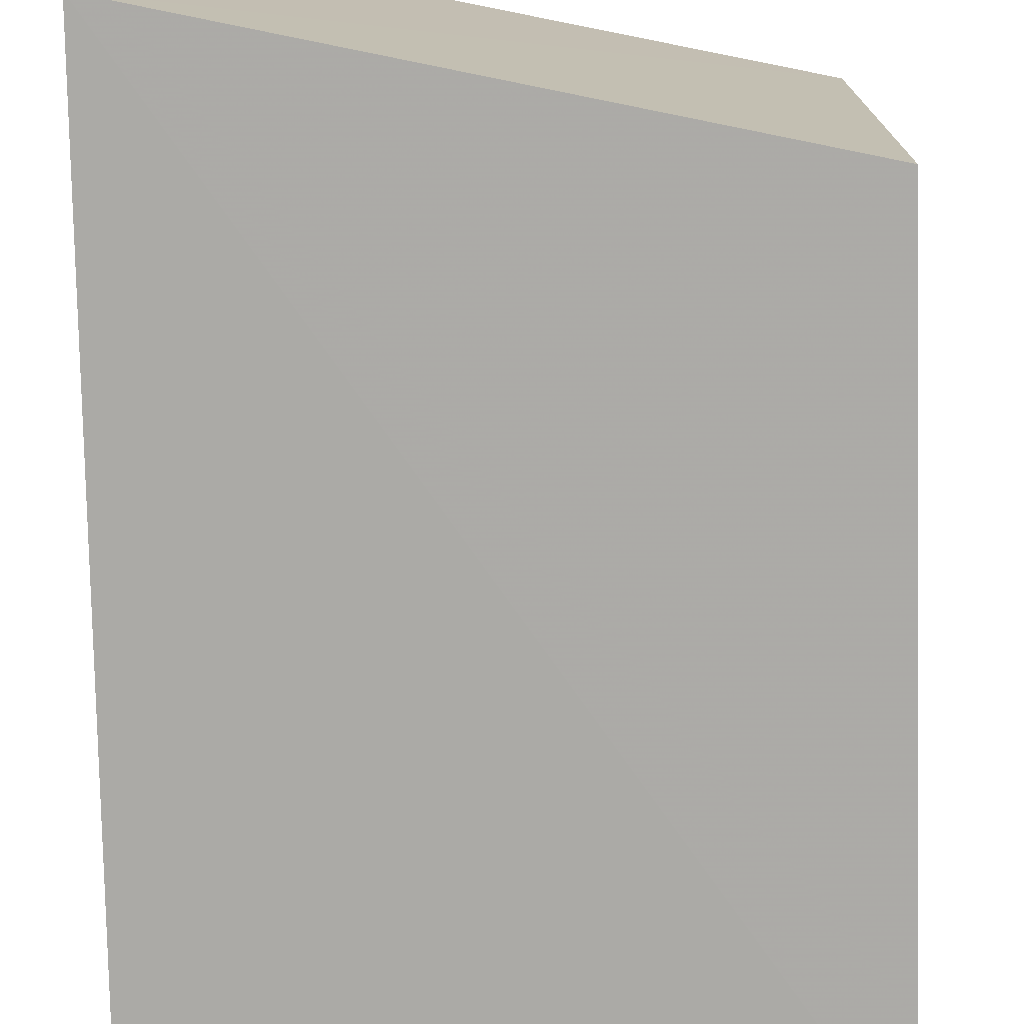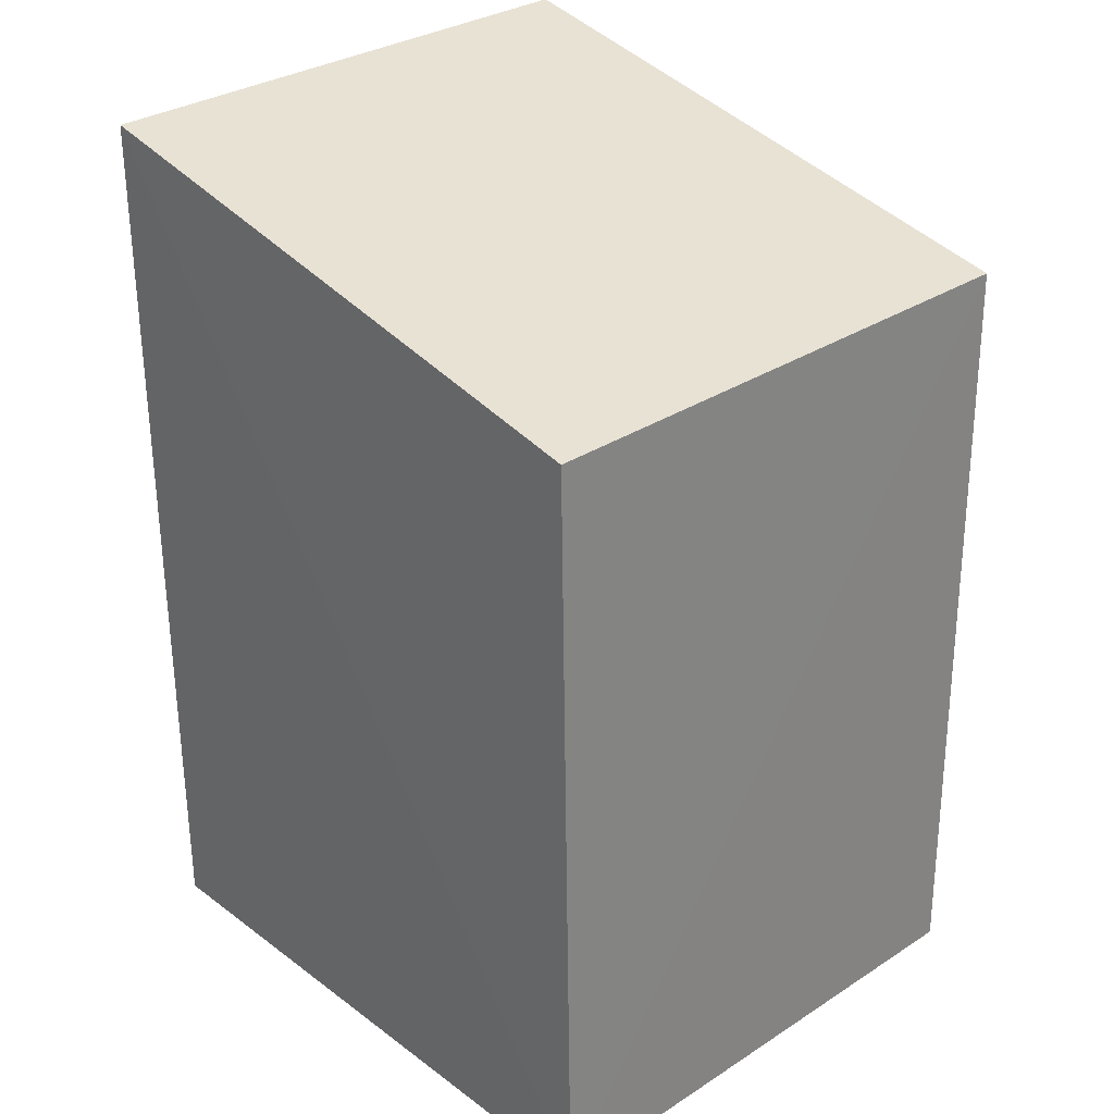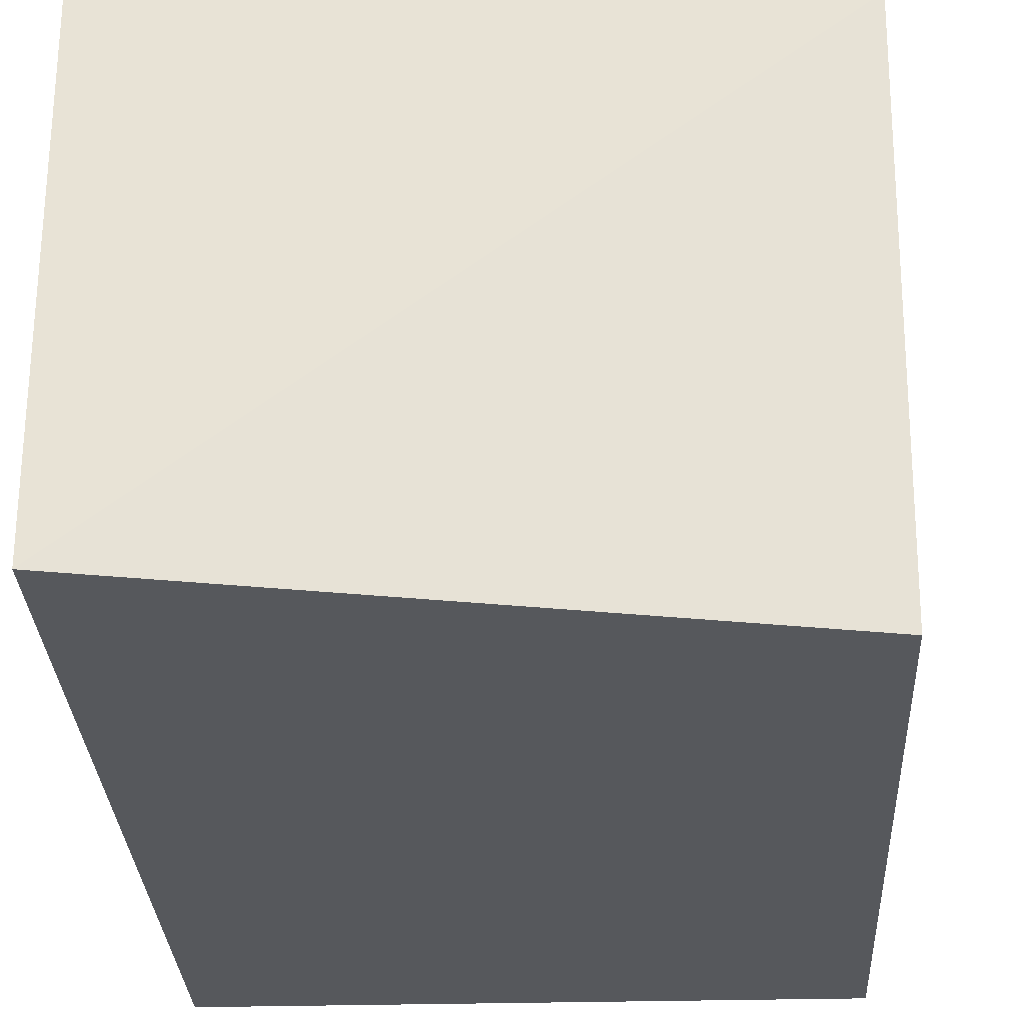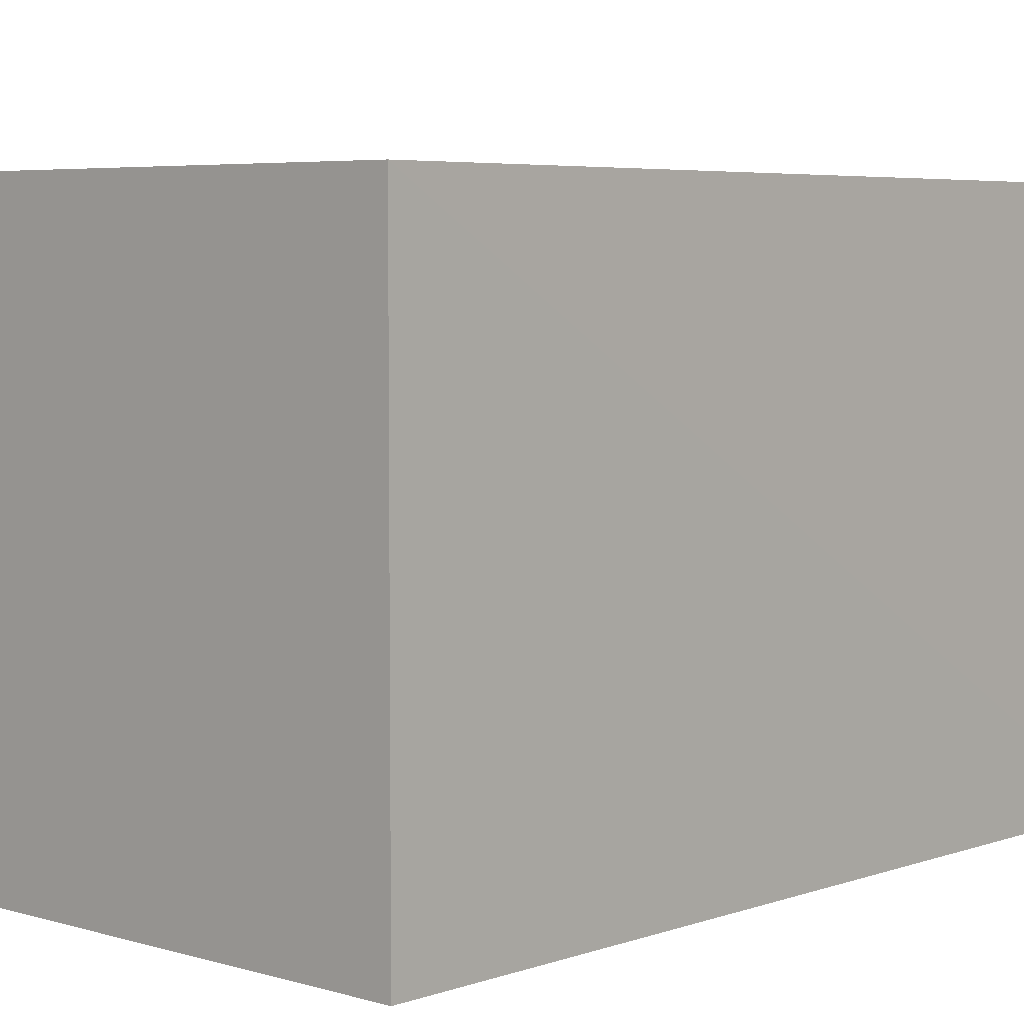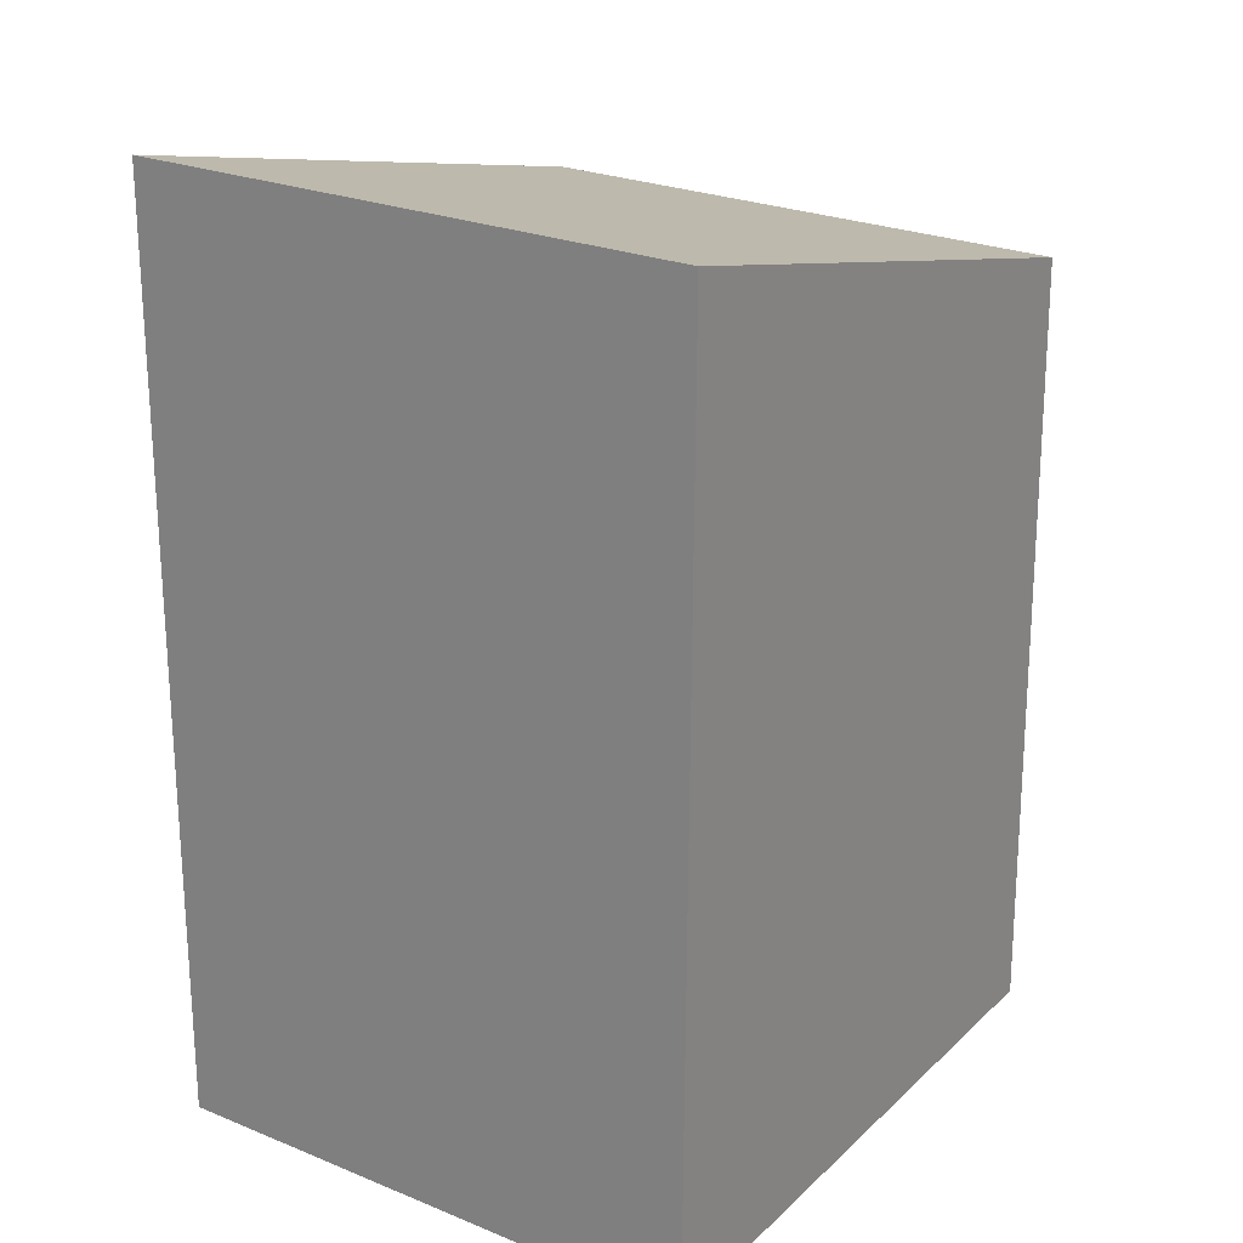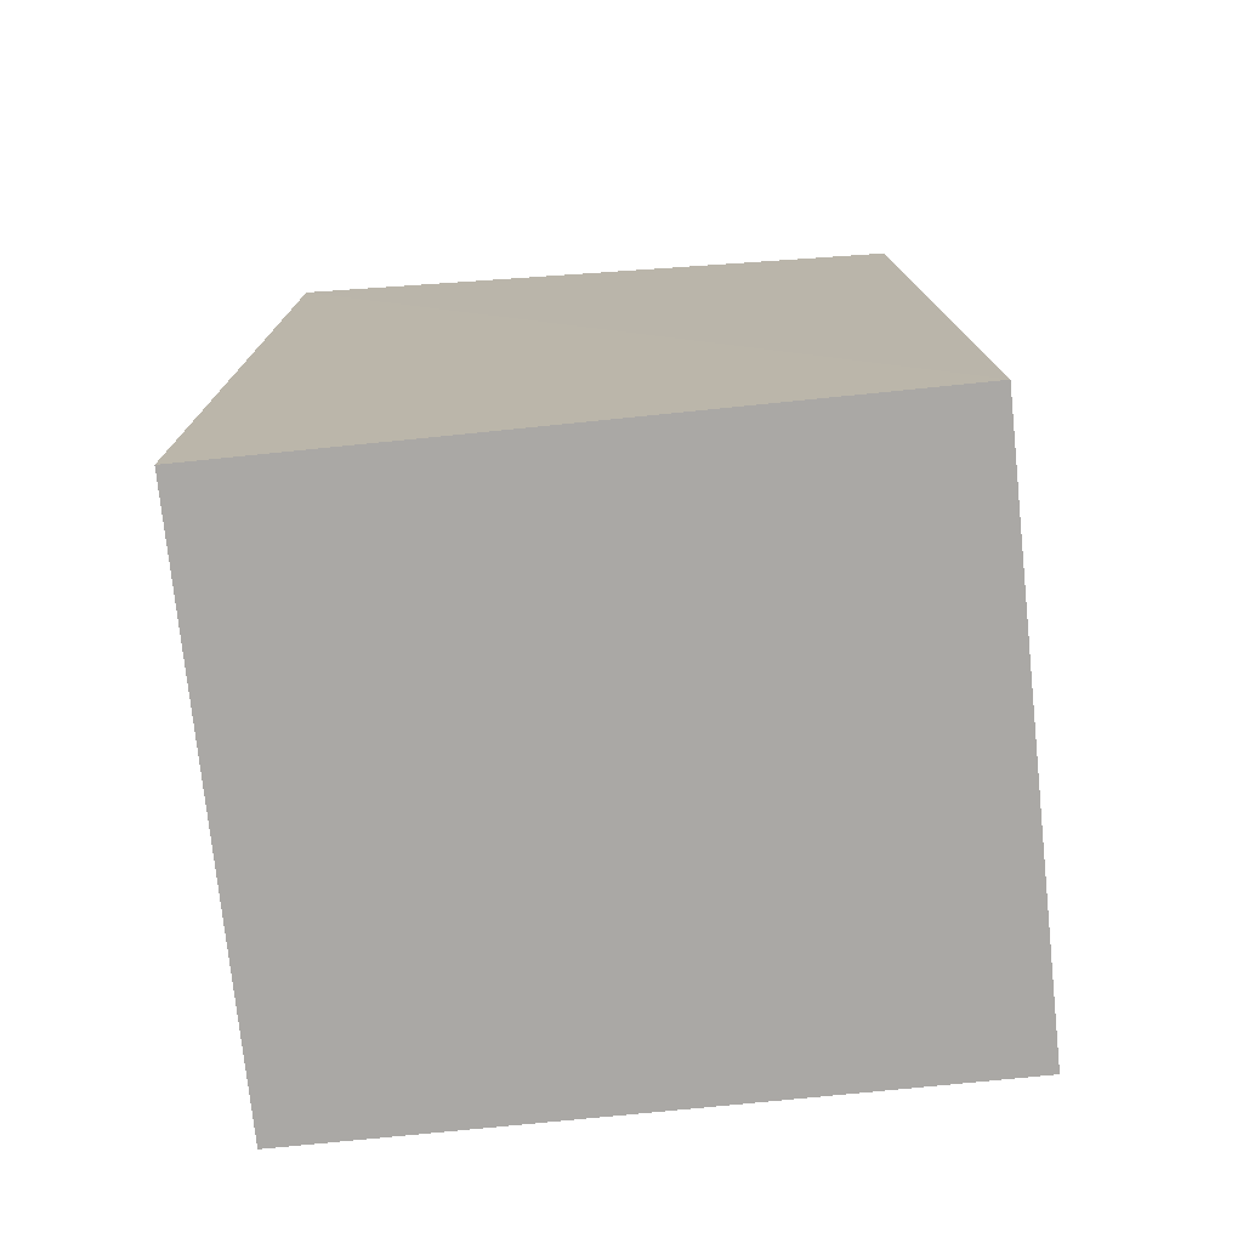
<metadata>
{"format":"obj","ext":"obj","renderer":"f3d","projection":"perspective","resolution":1024,"background":"white","views":[{"elev":-76.0,"azim":0.8,"up":"+Y"},{"elev":30.2,"azim":46.8,"up":"+Z"},{"elev":-28.0,"azim":2.2,"up":"+Y"},{"elev":5.2,"azim":-137.5,"up":"+Y"},{"elev":23.3,"azim":-55.9,"up":"+Z"},{"elev":-75.1,"azim":5.8,"up":"+Z"}]}
</metadata>
<code>
v 0.02259 0.00129 0.1051
v 0.03847 -0.01306 0.1014
v 0.03898 0.001333 0.0809
v 0.02246 0.001333 0.08089
v 0.02257 -0.01315 0.1048
v 0.02246 -0.01309 0.08089
v 0.03865 0.001359 0.1016
v 0.03888 -0.01308 0.08091
f 5 1 4
f 6 4 3
f 6 5 4
f 7 3 4
f 7 4 1
f 7 5 2
f 7 1 5
f 8 6 3
f 8 2 5
f 8 5 6
f 8 7 2
f 8 3 7

</code>
